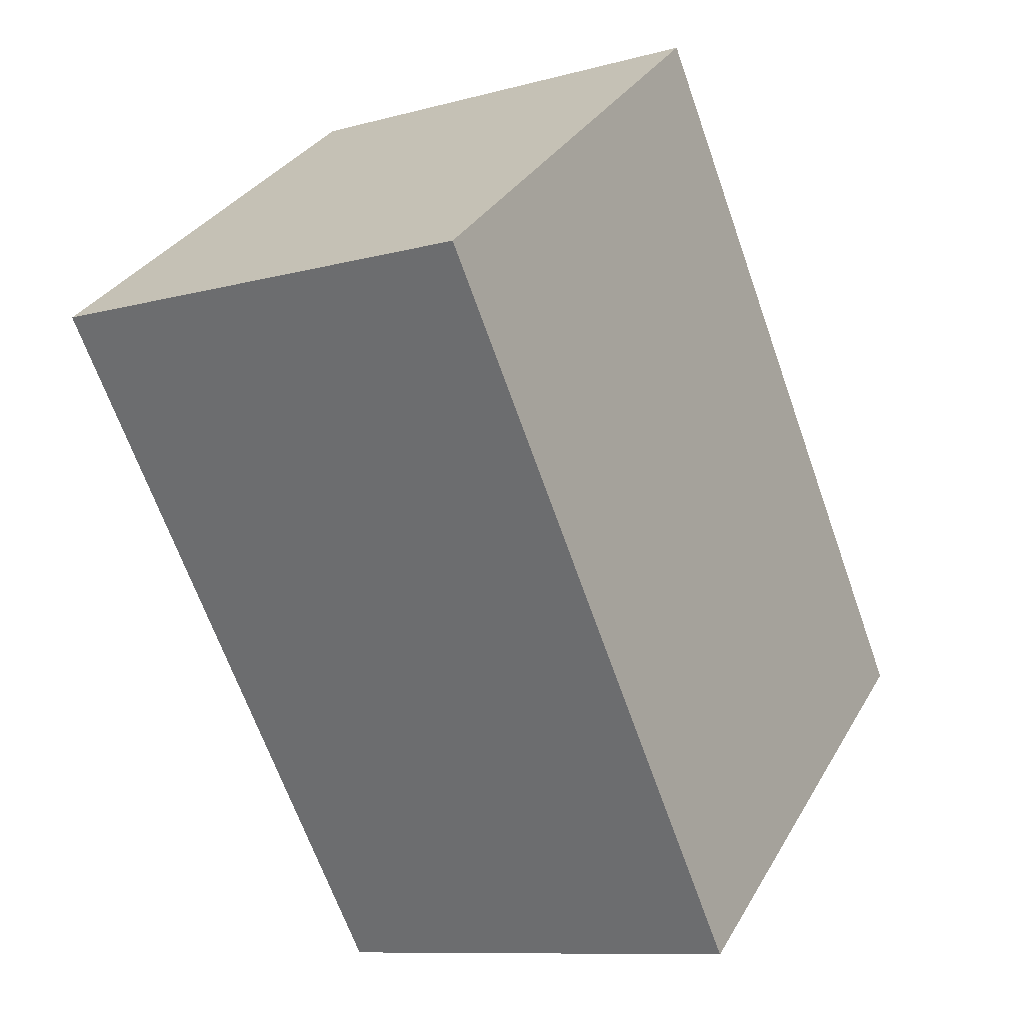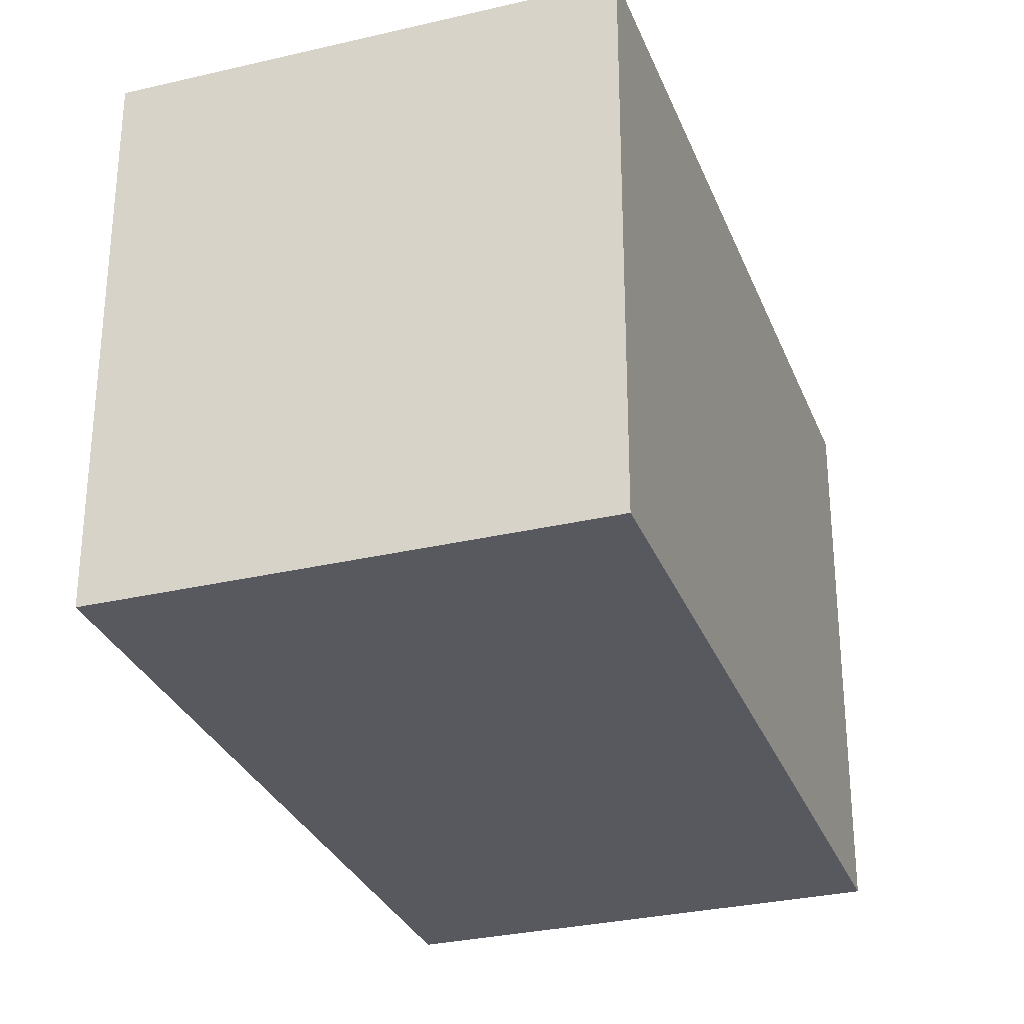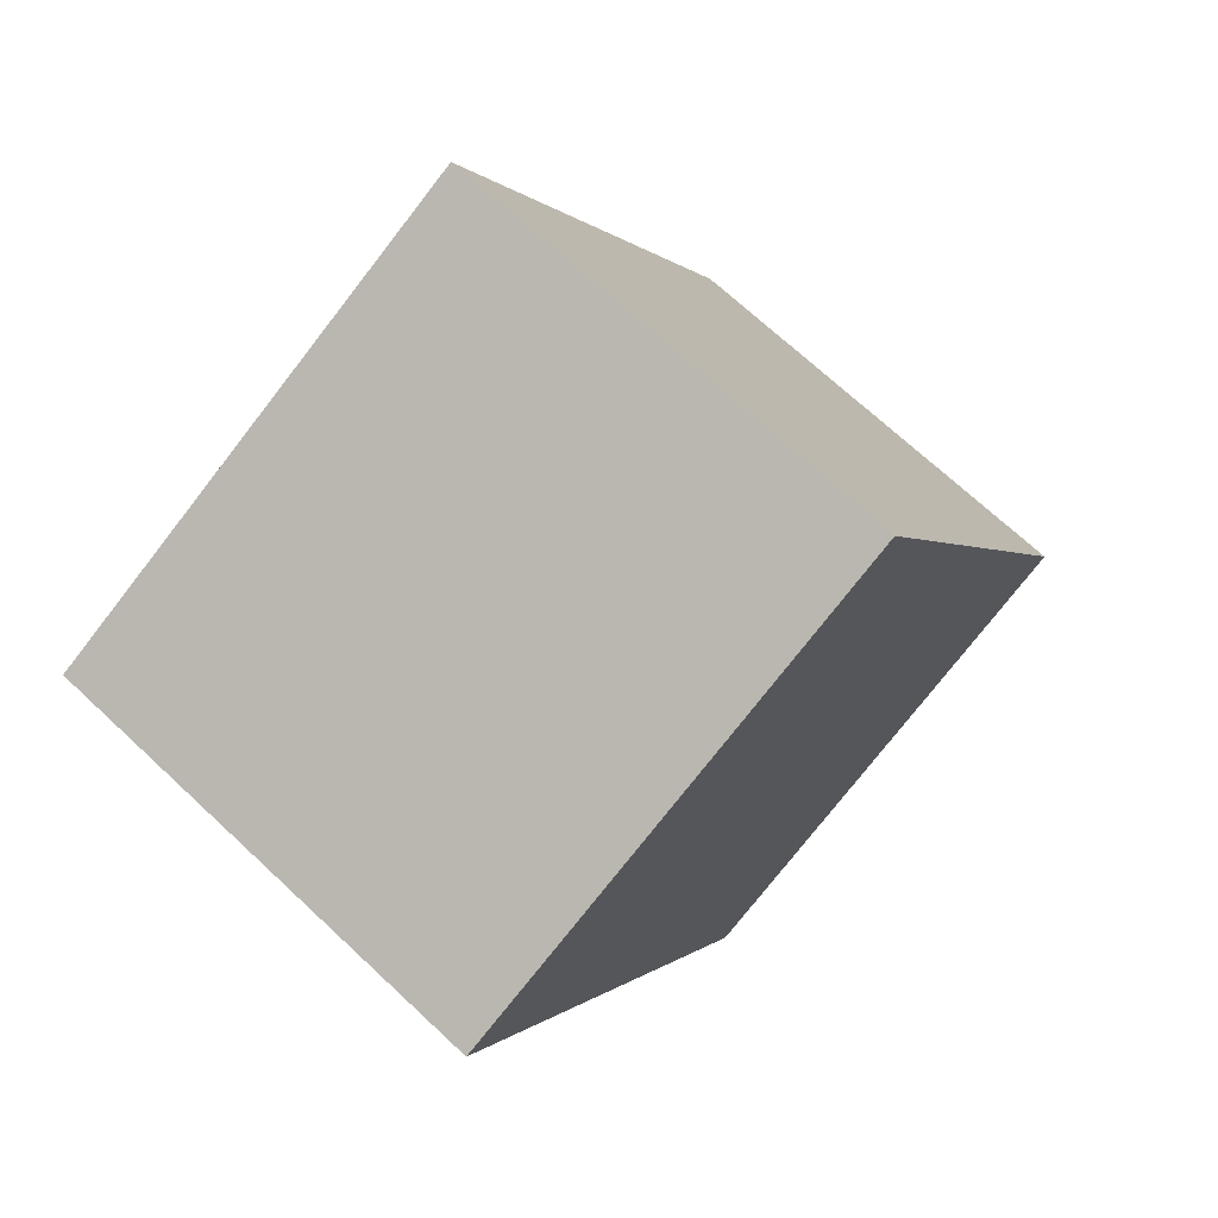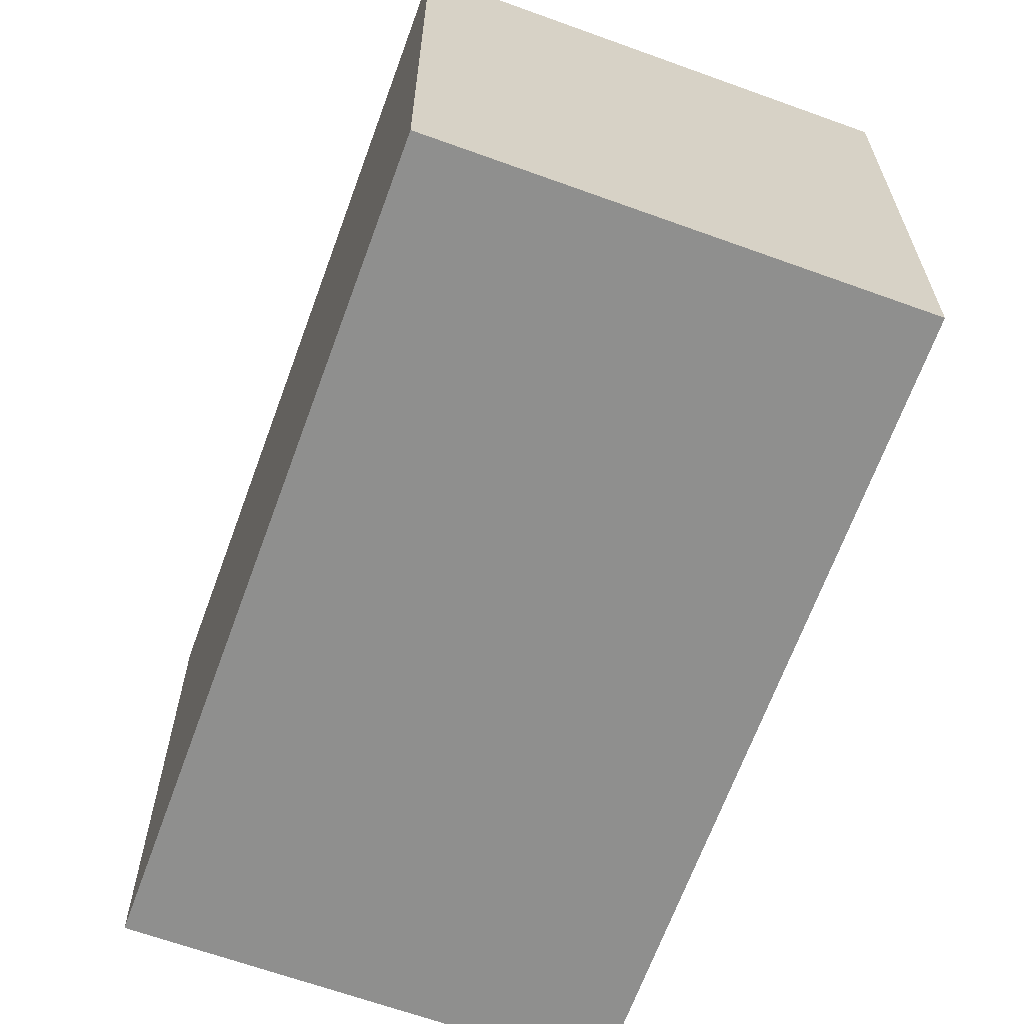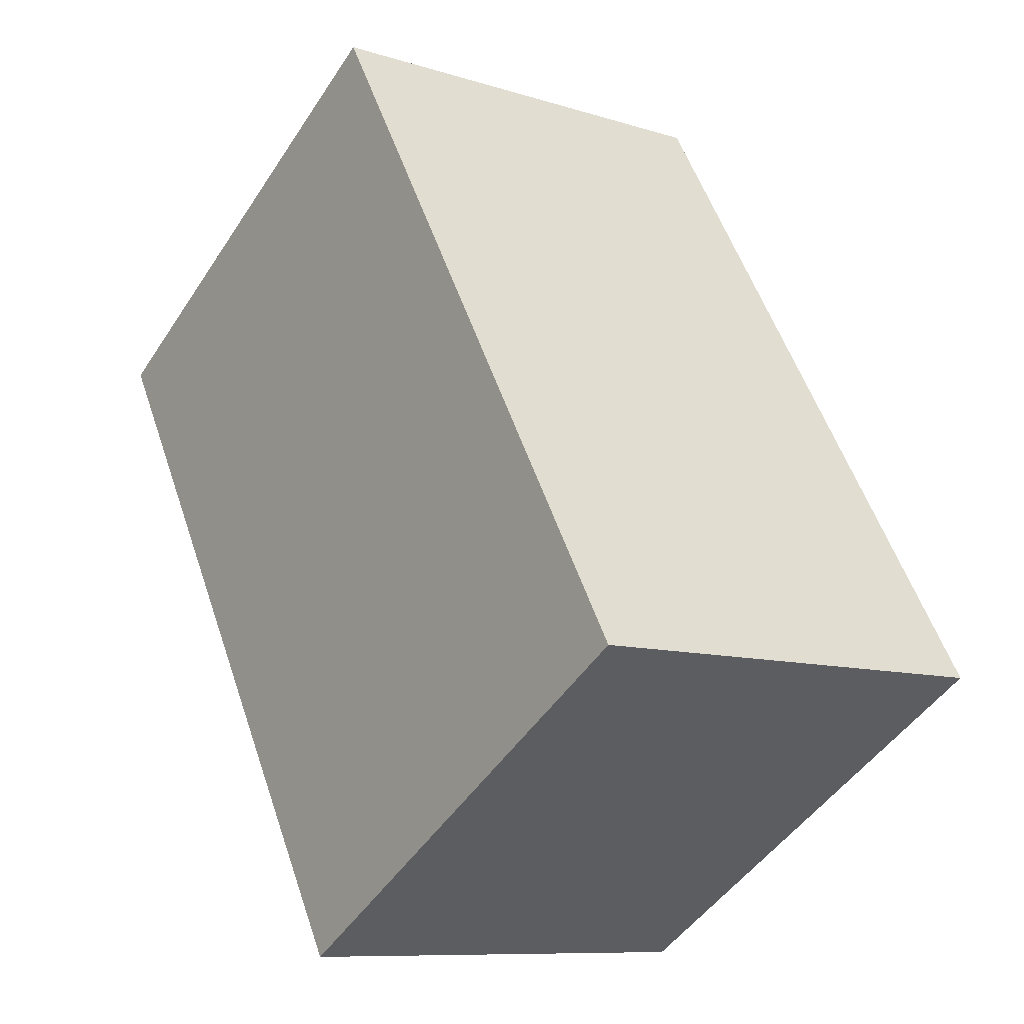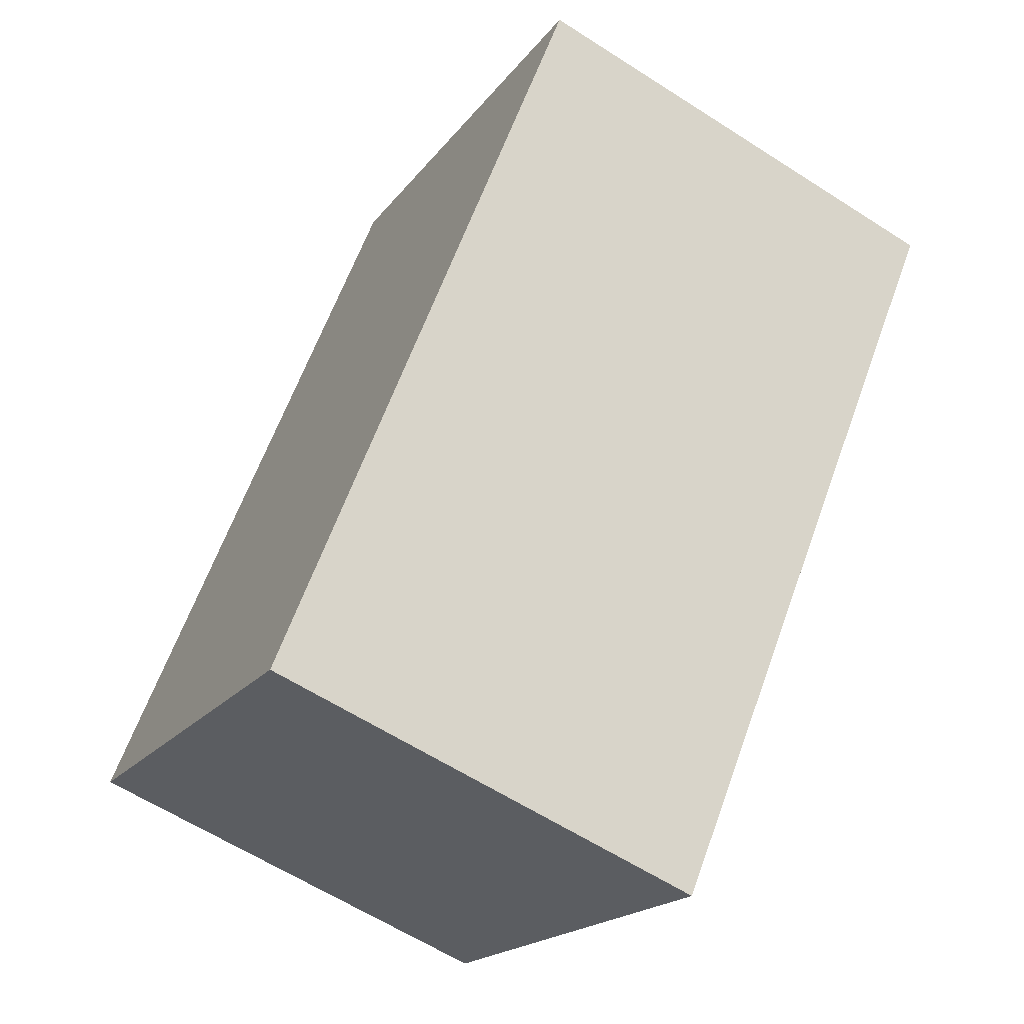
<metadata>
{"format":"obj","ext":"obj","renderer":"f3d","projection":"perspective","resolution":1024,"background":"white","views":[{"elev":32.4,"azim":-154.3,"up":"+Z"},{"elev":-30.3,"azim":40.9,"up":"+Y"},{"elev":-76.1,"azim":-37.9,"up":"+Z"},{"elev":-65.2,"azim":-178.0,"up":"+Y"},{"elev":-47.7,"azim":148.3,"up":"+Z"},{"elev":-18.9,"azim":-25.1,"up":"+Z"}]}
</metadata>
<code>
v  0 1.614 9.883e-17
v  2.216 1.614 1.729
v  1.304 1.614 -0.528
v  0.899 1.614 2.261
v  1.304 3.233e-17 -0.528
v  0 0 0
v  0.899 -1.384e-16 2.261
v  2.216 -1.059e-16 1.729
g defaultobject
f 1 2 3
f 2 1 4
f 5 1 3
f 1 5 6
f 6 4 1
f 4 6 7
f 7 2 4
f 2 7 8
f 8 3 2
f 3 8 5
f 8 6 5
f 6 8 7

</code>
